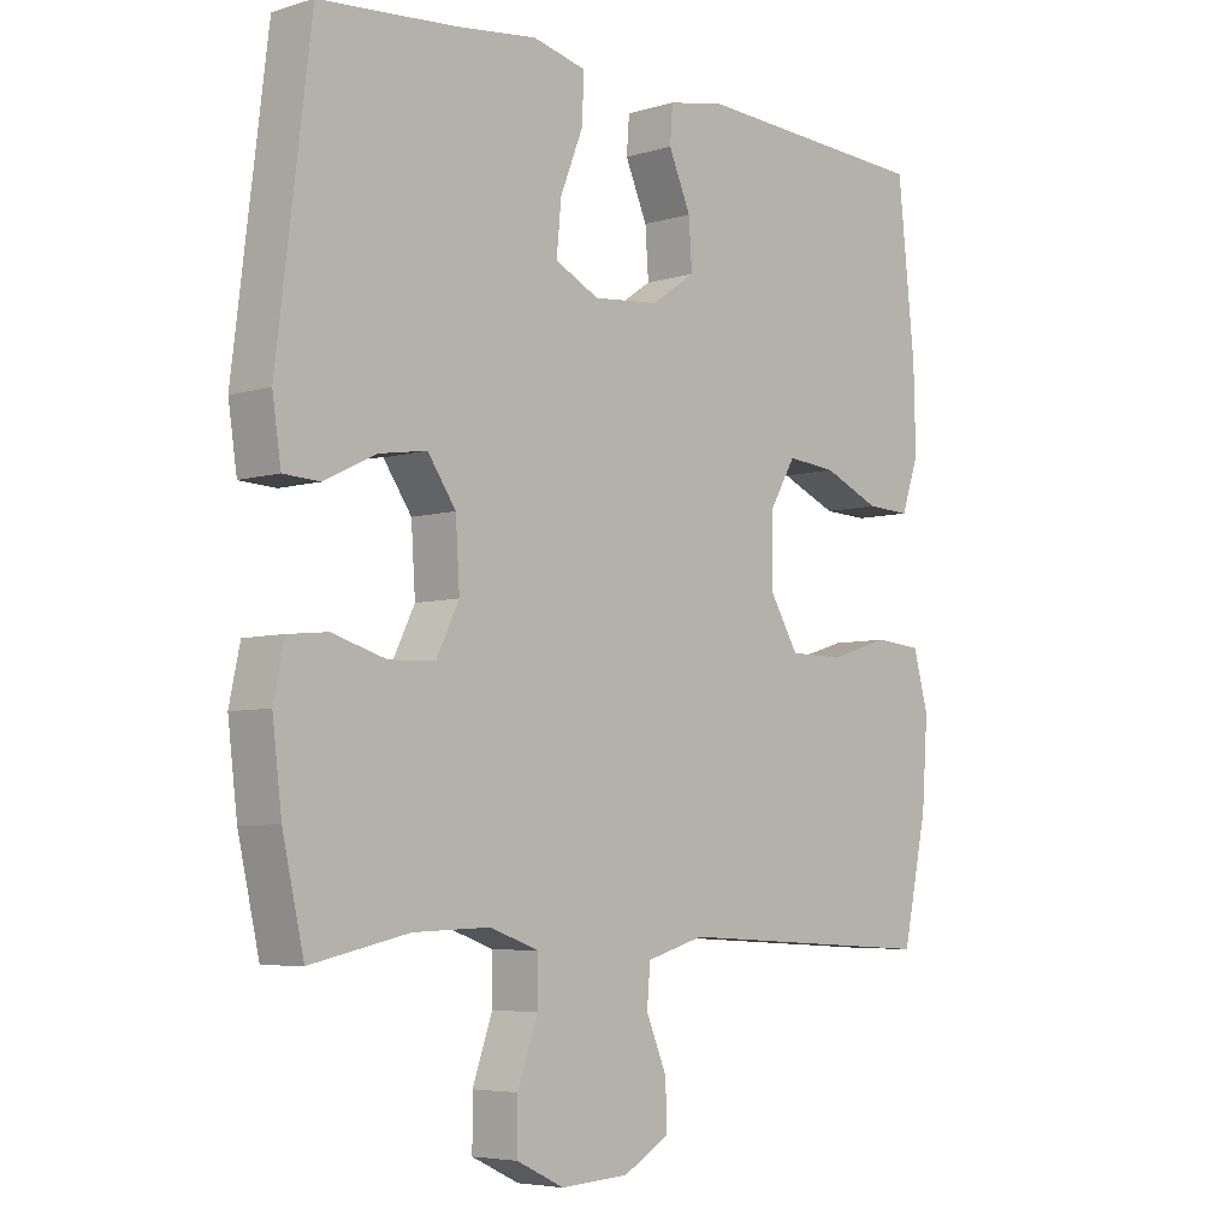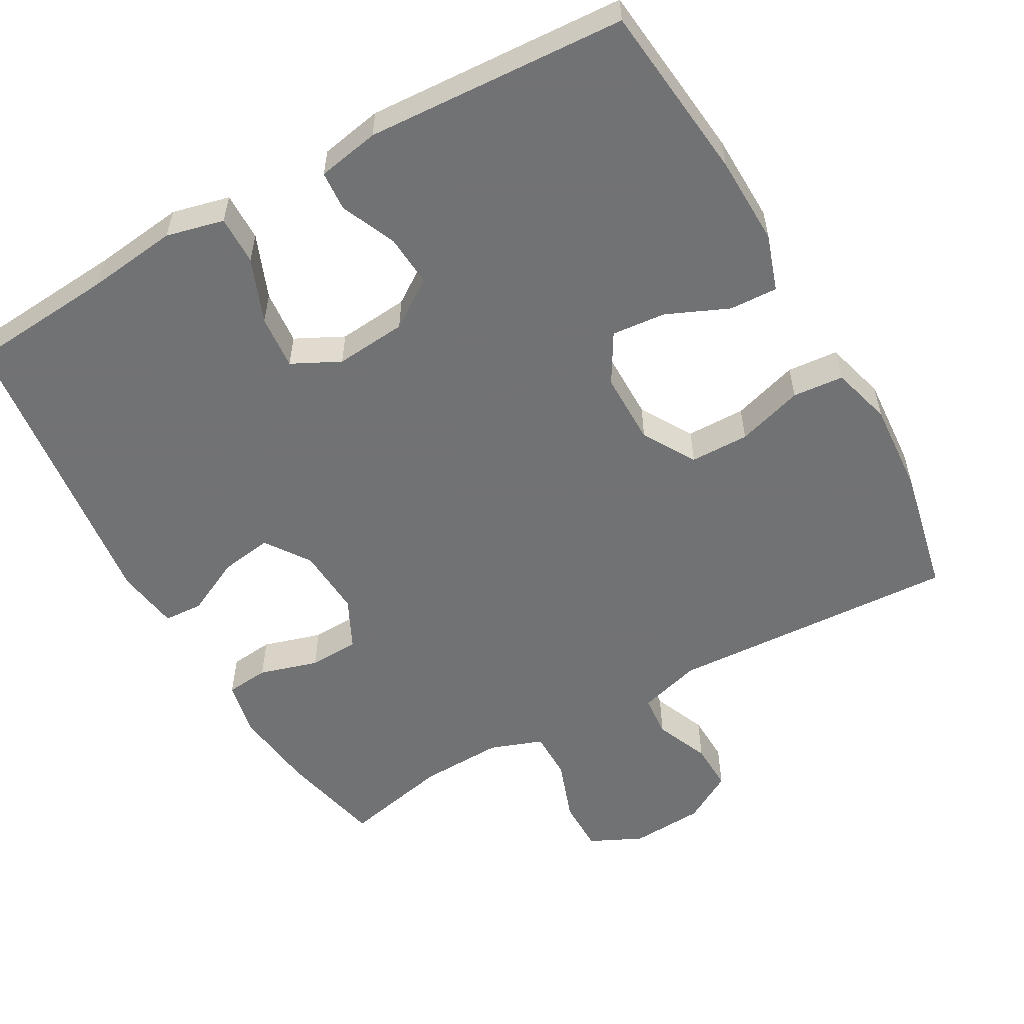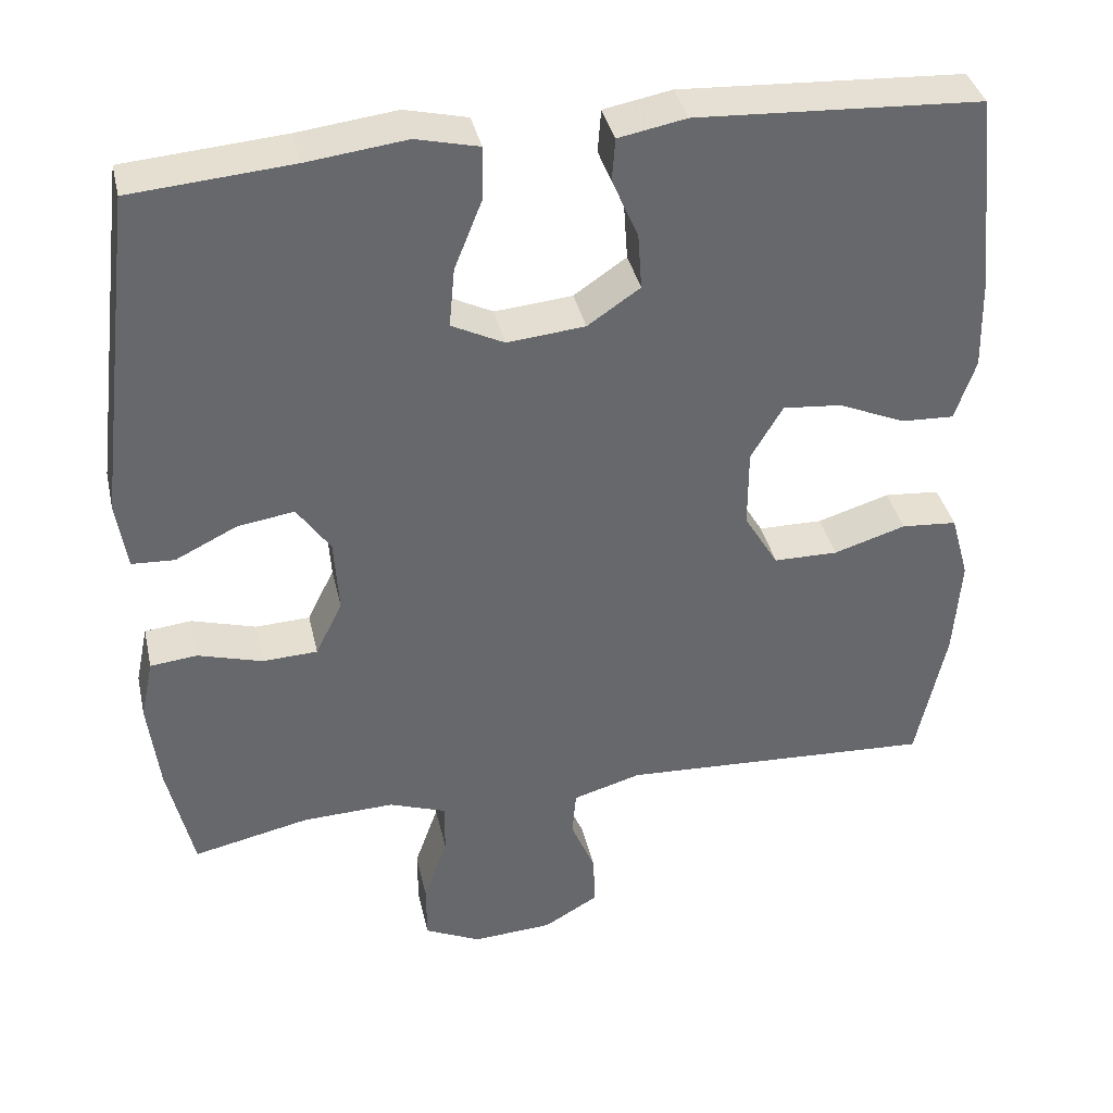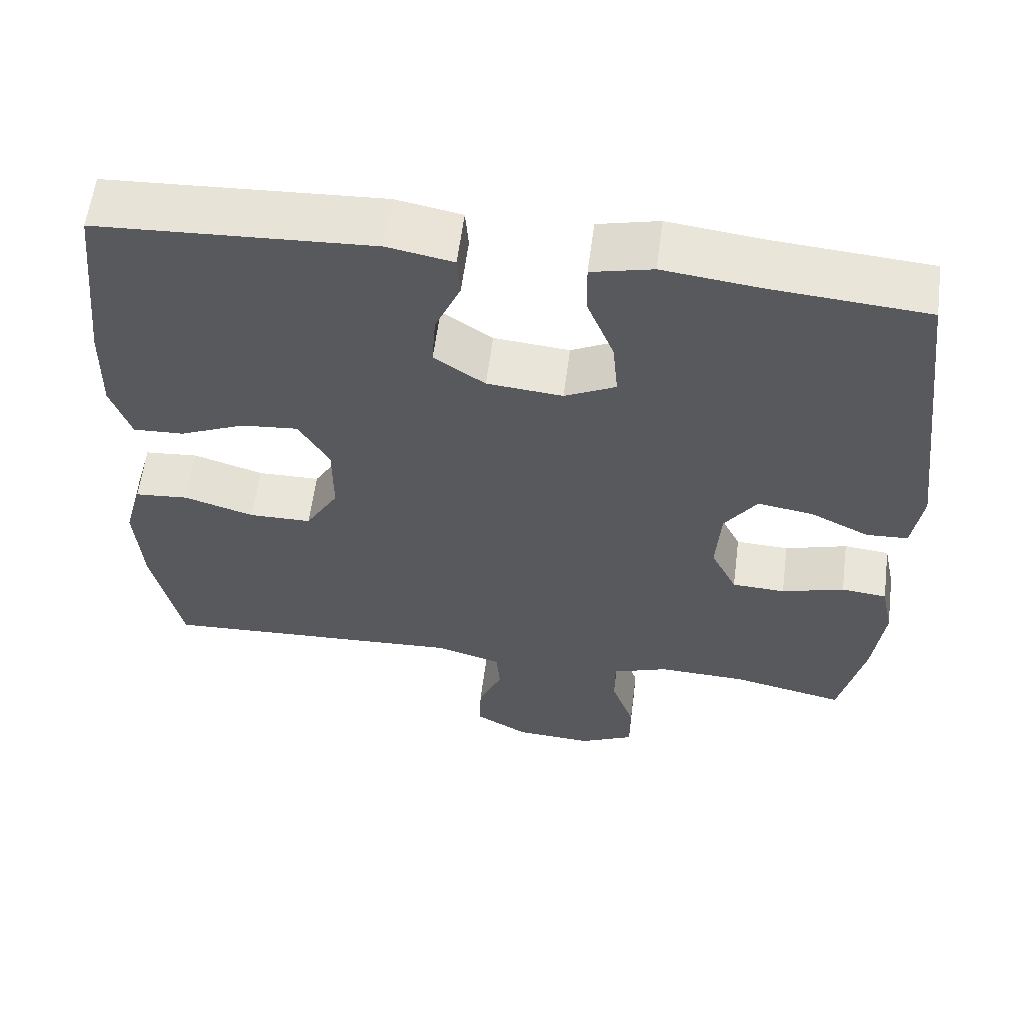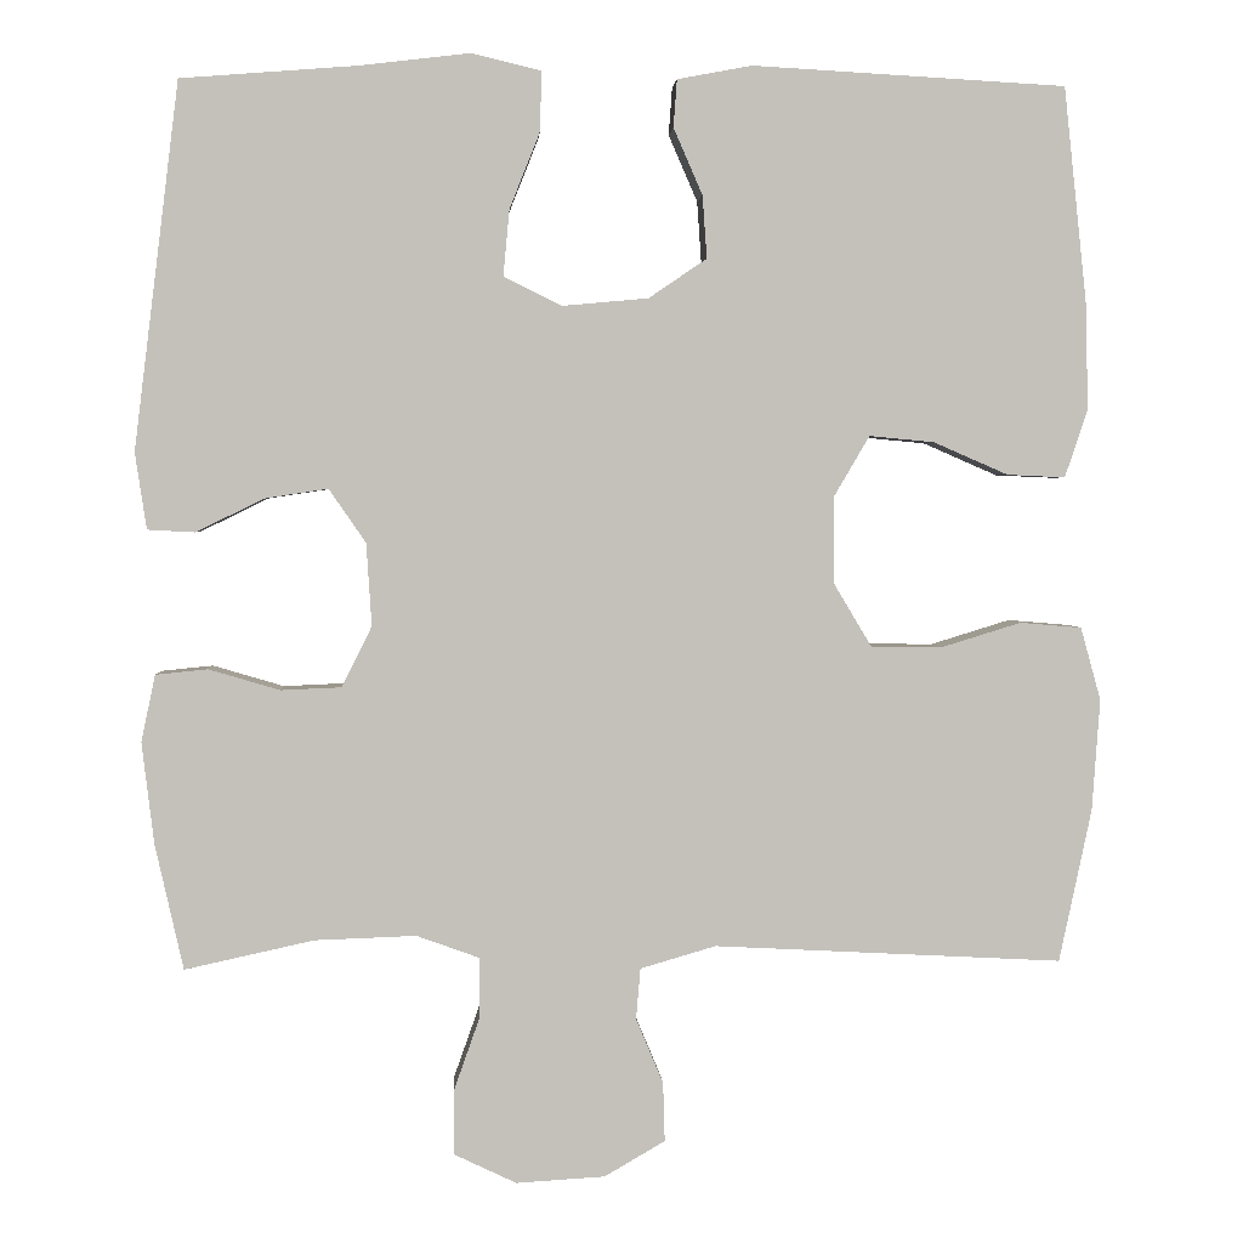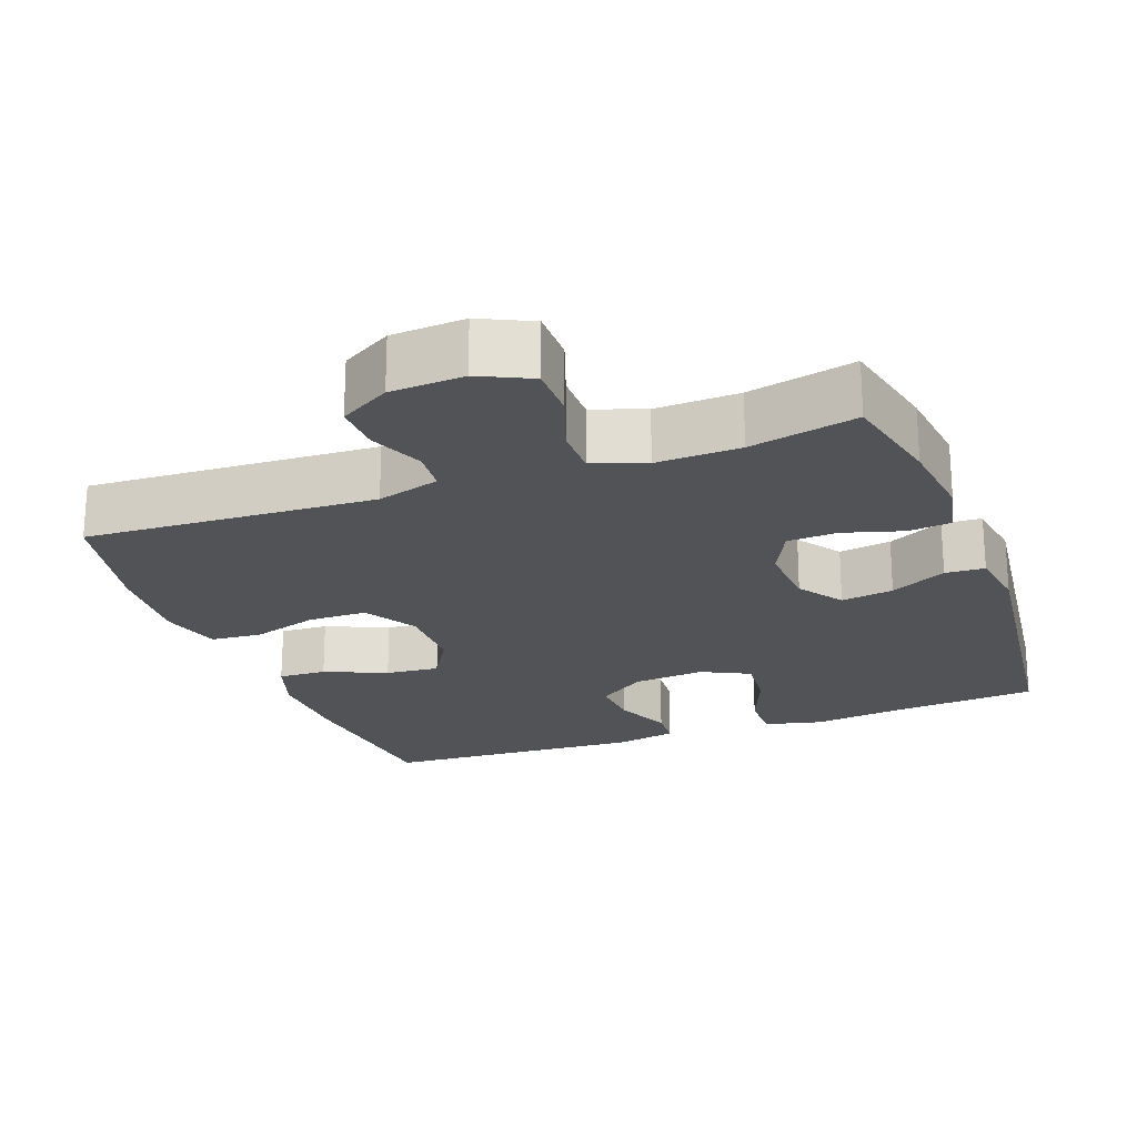
<metadata>
{"format":"obj","ext":"obj","renderer":"f3d","projection":"perspective","resolution":1024,"background":"white","views":[{"elev":-5.4,"azim":-47.0,"up":"+Z"},{"elev":-55.6,"azim":29.4,"up":"+Y"},{"elev":37.9,"azim":-12.6,"up":"+Z"},{"elev":59.3,"azim":-172.6,"up":"+Z"},{"elev":2.5,"azim":-3.5,"up":"+Z"},{"elev":-22.0,"azim":-159.6,"up":"+Y"}]}
</metadata>
<code>
v 0.5 0.07 0.5
v 0.526 0.07 0.255
v 0.529 0.07 0.133
v 0.503 0.07 0.056
v 0.437 0.07 0.059
v 0.352 0.07 0.096
v 0.278 0.07 0.103
v 0.238 0.07 0.035
v 0.238 0.07 -0.065
v 0.281 0.07 -0.137
v 0.362 0.07 -0.138
v 0.453 0.07 -0.11
v 0.523 0.07 -0.116
v 0.546 0.07 -0.199
v 0.537 0.07 -0.326
v 0.5 0.07 -0.5
v 0.103 0.07 -0.479
v 0.017 0.07 -0.504
v 0.012 0.07 -0.562
v 0.043 0.07 -0.636
v 0.045 0.07 -0.703
v -0.024 0.07 -0.743
v -0.125 0.07 -0.749
v -0.196 0.07 -0.715
v -0.196 0.07 -0.642
v -0.166 0.07 -0.557
v -0.166 0.07 -0.49
v -0.238 0.07 -0.464
v -0.353 0.07 -0.468
v -0.5 0.07 -0.5
v -0.532 0.07 -0.358
v -0.546 0.07 -0.242
v -0.53 0.07 -0.166
v -0.471 0.07 -0.16
v -0.39 0.07 -0.184
v -0.321 0.07 -0.181
v -0.287 0.07 -0.112
v -0.293 0.07 -0.018
v -0.335 0.07 0.043
v -0.407 0.07 0.032
v -0.484 0.07 -0.006
v -0.538 0.07 -0.003
v -0.551 0.07 0.084
v -0.5 0.07 0.5
v -0.298 0.07 0.516
v -0.174 0.07 0.531
v -0.095 0.07 0.512
v -0.096 0.07 0.445
v -0.131 0.07 0.357
v -0.138 0.07 0.282
v -0.072 0.07 0.249
v 0.026 0.07 0.258
v 0.092 0.07 0.303
v 0.087 0.07 0.374
v 0.054 0.07 0.45
v 0.058 0.07 0.504
v 0.143 0.07 0.52
v 0.5 0 0.5
v 0.526 0 0.255
v 0.529 0 0.133
v 0.503 0 0.056
v 0.437 0 0.059
v 0.352 0 0.096
v 0.278 0 0.103
v 0.238 0 0.035
v 0.238 0 -0.065
v 0.281 0 -0.137
v 0.362 0 -0.138
v 0.453 0 -0.11
v 0.523 0 -0.116
v 0.546 0 -0.199
v 0.537 0 -0.326
v 0.5 0 -0.5
v 0.103 0 -0.479
v 0.017 0 -0.504
v 0.012 0 -0.562
v 0.043 0 -0.636
v 0.045 0 -0.703
v -0.024 0 -0.743
v -0.125 0 -0.749
v -0.196 0 -0.715
v -0.196 0 -0.642
v -0.166 0 -0.557
v -0.166 0 -0.49
v -0.238 0 -0.464
v -0.353 0 -0.468
v -0.5 0 -0.5
v -0.532 0 -0.358
v -0.546 0 -0.242
v -0.53 0 -0.166
v -0.471 0 -0.16
v -0.39 0 -0.184
v -0.321 0 -0.181
v -0.287 0 -0.112
v -0.293 0 -0.018
v -0.335 0 0.043
v -0.407 0 0.032
v -0.484 0 -0.006
v -0.538 0 -0.003
v -0.551 0 0.084
v -0.5 0 0.5
v -0.298 0 0.516
v -0.174 0 0.531
v -0.095 0 0.512
v -0.096 0 0.445
v -0.131 0 0.357
v -0.138 0 0.282
v -0.072 0 0.249
v 0.026 0 0.258
v 0.092 0 0.303
v 0.087 0 0.374
v 0.054 0 0.45
v 0.058 0 0.504
v 0.143 0 0.52
f 4 5 6
f 3 4 6
f 2 3 6
f 1 2 6
f 57 1 6
f 56 57 6
f 55 56 6
f 54 55 6
f 53 54 6 7
f 52 53 7 8
f 51 52 8 9
f 50 51 9 10
f 47 48 49
f 46 47 49
f 45 46 49
f 45 49 50
f 44 45 50
f 43 44 50
f 42 43 50
f 41 42 50
f 40 41 50
f 39 40 50
f 38 39 50 10
f 33 34 35
f 32 33 35
f 31 32 35
f 30 31 35
f 29 30 35
f 28 29 35 36
f 27 28 36 37
f 24 25 26
f 23 24 26
f 22 23 26
f 21 22 26
f 20 21 26
f 19 20 26
f 18 19 26 27
f 37 38 10
f 27 37 10
f 18 27 10
f 17 18 10
f 15 16 17
f 14 15 17
f 13 14 17
f 12 13 17
f 11 12 17
f 10 11 17
f 63 62 61
f 63 61 60
f 63 60 59
f 63 59 58
f 63 58 114
f 63 114 113
f 63 113 112
f 63 112 111
f 64 63 111 110
f 65 64 110 109
f 66 65 109 108
f 67 66 108 107
f 106 105 104
f 106 104 103
f 106 103 102
f 107 106 102
f 107 102 101
f 107 101 100
f 107 100 99
f 107 99 98
f 107 98 97
f 107 97 96
f 67 107 96 95
f 92 91 90
f 92 90 89
f 92 89 88
f 92 88 87
f 92 87 86
f 93 92 86 85
f 94 93 85 84
f 83 82 81
f 83 81 80
f 83 80 79
f 83 79 78
f 83 78 77
f 83 77 76
f 84 83 76 75
f 67 95 94
f 67 94 84
f 67 84 75
f 67 75 74
f 74 73 72
f 74 72 71
f 74 71 70
f 74 70 69
f 74 69 68
f 74 68 67
f 1 58 59 2
f 2 59 60 3
f 3 60 61 4
f 4 61 62 5
f 5 62 63 6
f 6 63 64 7
f 7 64 65 8
f 8 65 66 9
f 9 66 67 10
f 10 67 68 11
f 11 68 69 12
f 12 69 70 13
f 13 70 71 14
f 14 71 72 15
f 15 72 73 16
f 16 73 74 17
f 17 74 75 18
f 18 75 76 19
f 19 76 77 20
f 20 77 78 21
f 21 78 79 22
f 22 79 80 23
f 23 80 81 24
f 24 81 82 25
f 25 82 83 26
f 26 83 84 27
f 27 84 85 28
f 28 85 86 29
f 29 86 87 30
f 30 87 88 31
f 31 88 89 32
f 32 89 90 33
f 33 90 91 34
f 34 91 92 35
f 35 92 93 36
f 36 93 94 37
f 37 94 95 38
f 38 95 96 39
f 39 96 97 40
f 40 97 98 41
f 41 98 99 42
f 42 99 100 43
f 43 100 101 44
f 44 101 102 45
f 45 102 103 46
f 46 103 104 47
f 47 104 105 48
f 48 105 106 49
f 49 106 107 50
f 50 107 108 51
f 51 108 109 52
f 52 109 110 53
f 53 110 111 54
f 54 111 112 55
f 55 112 113 56
f 56 113 114 57
f 57 114 58 1

</code>
